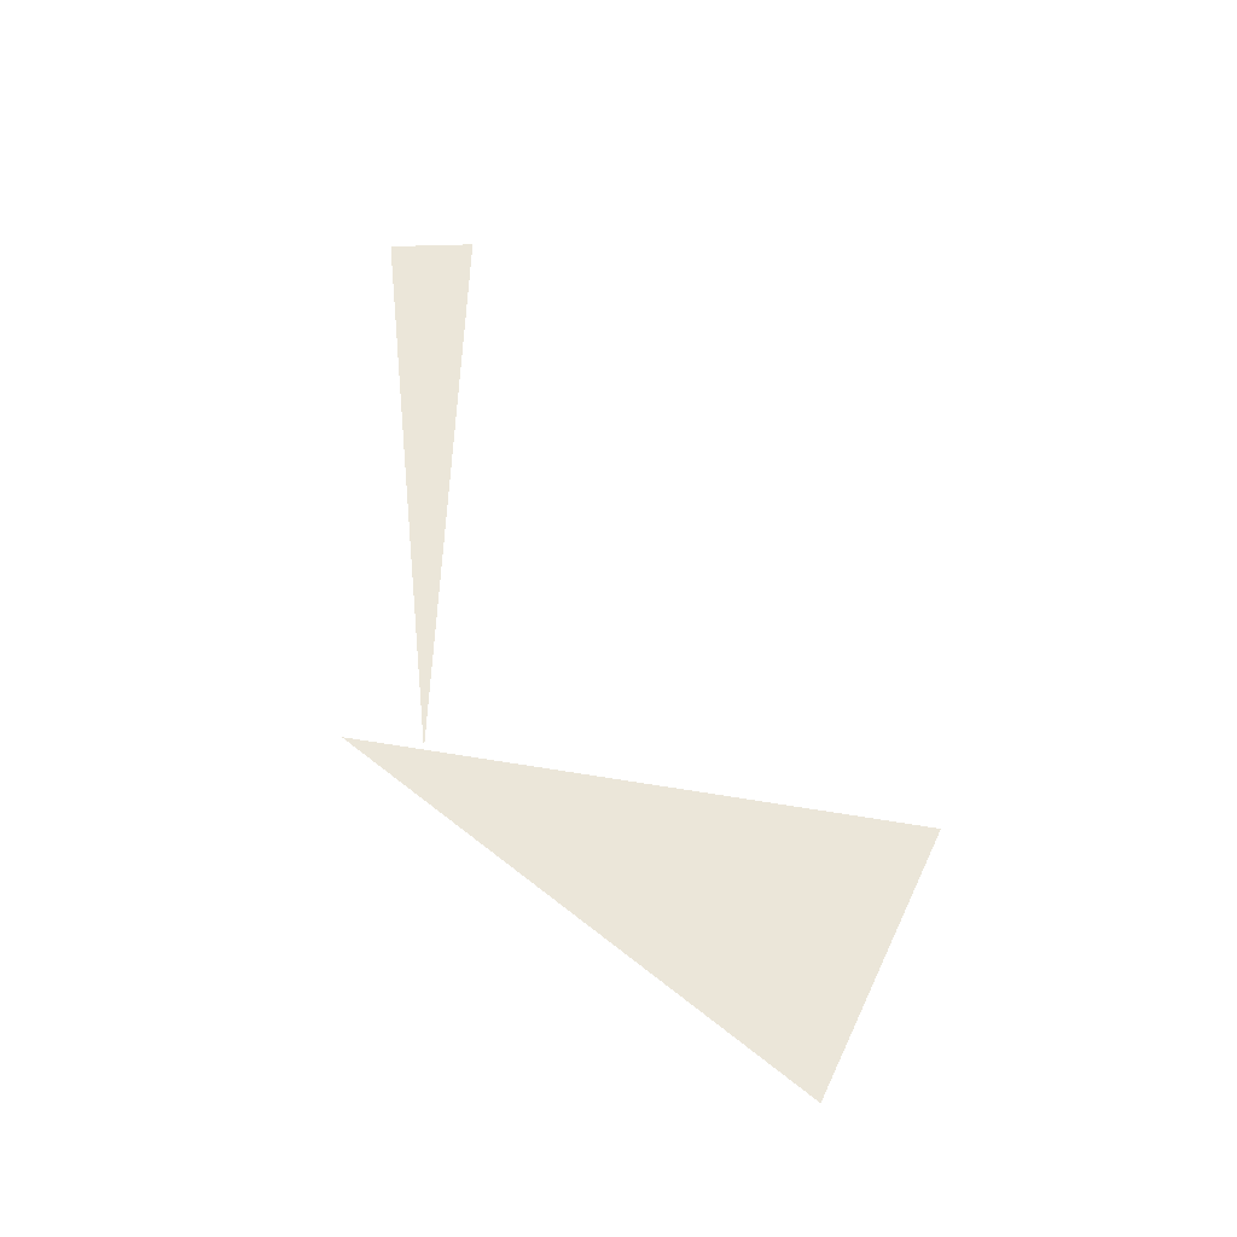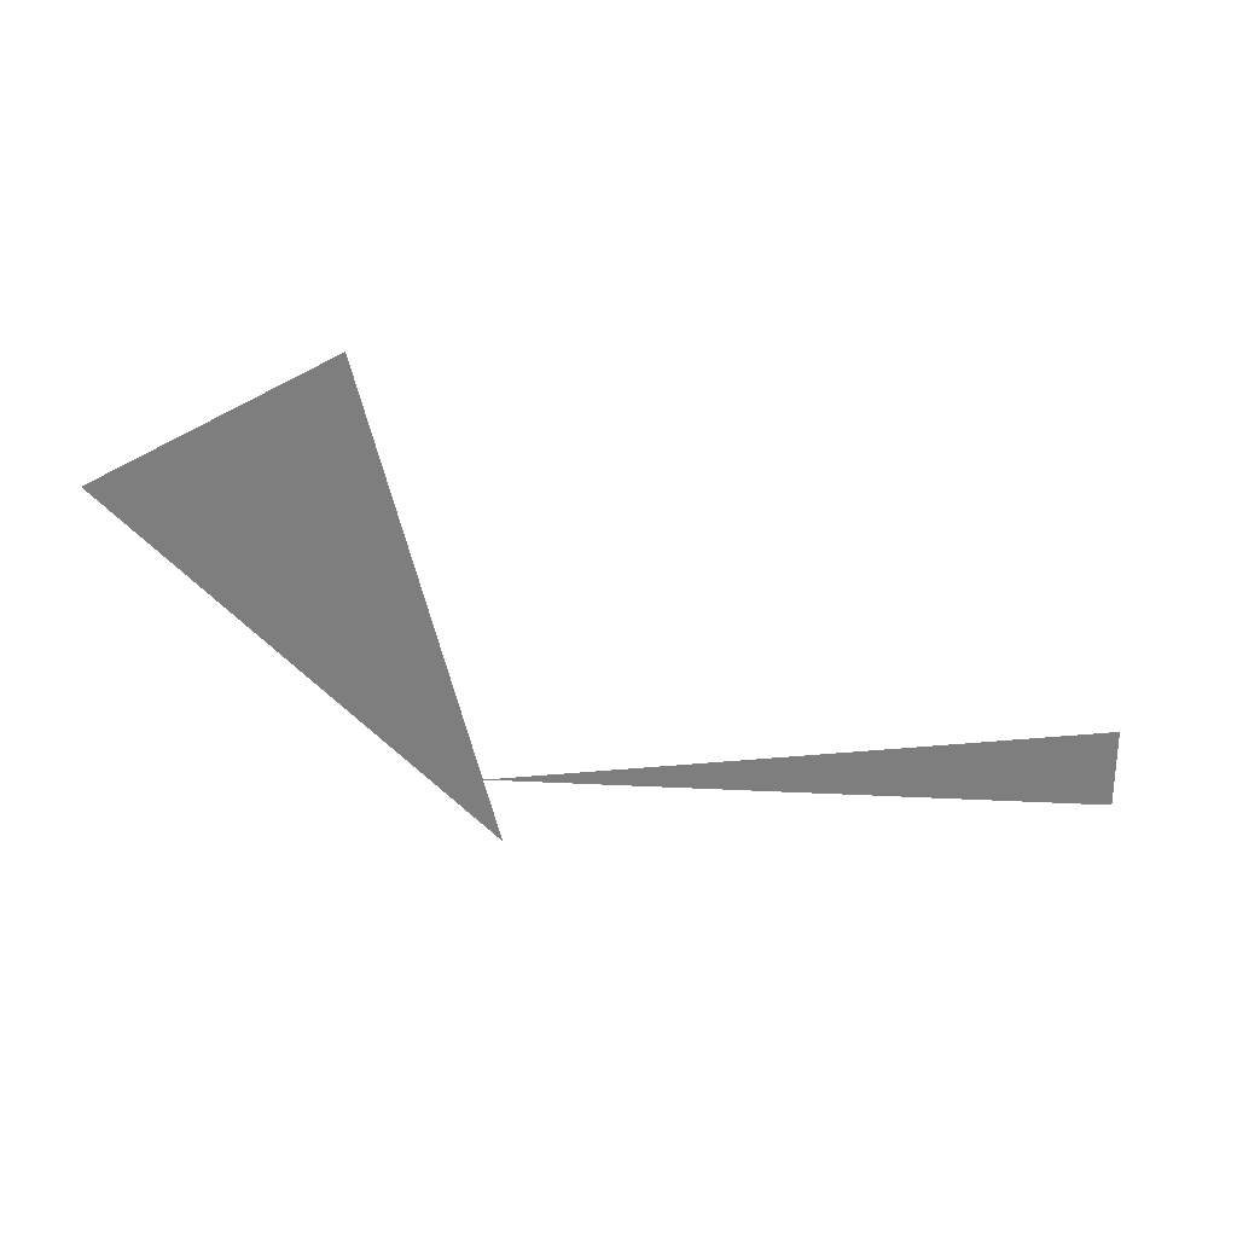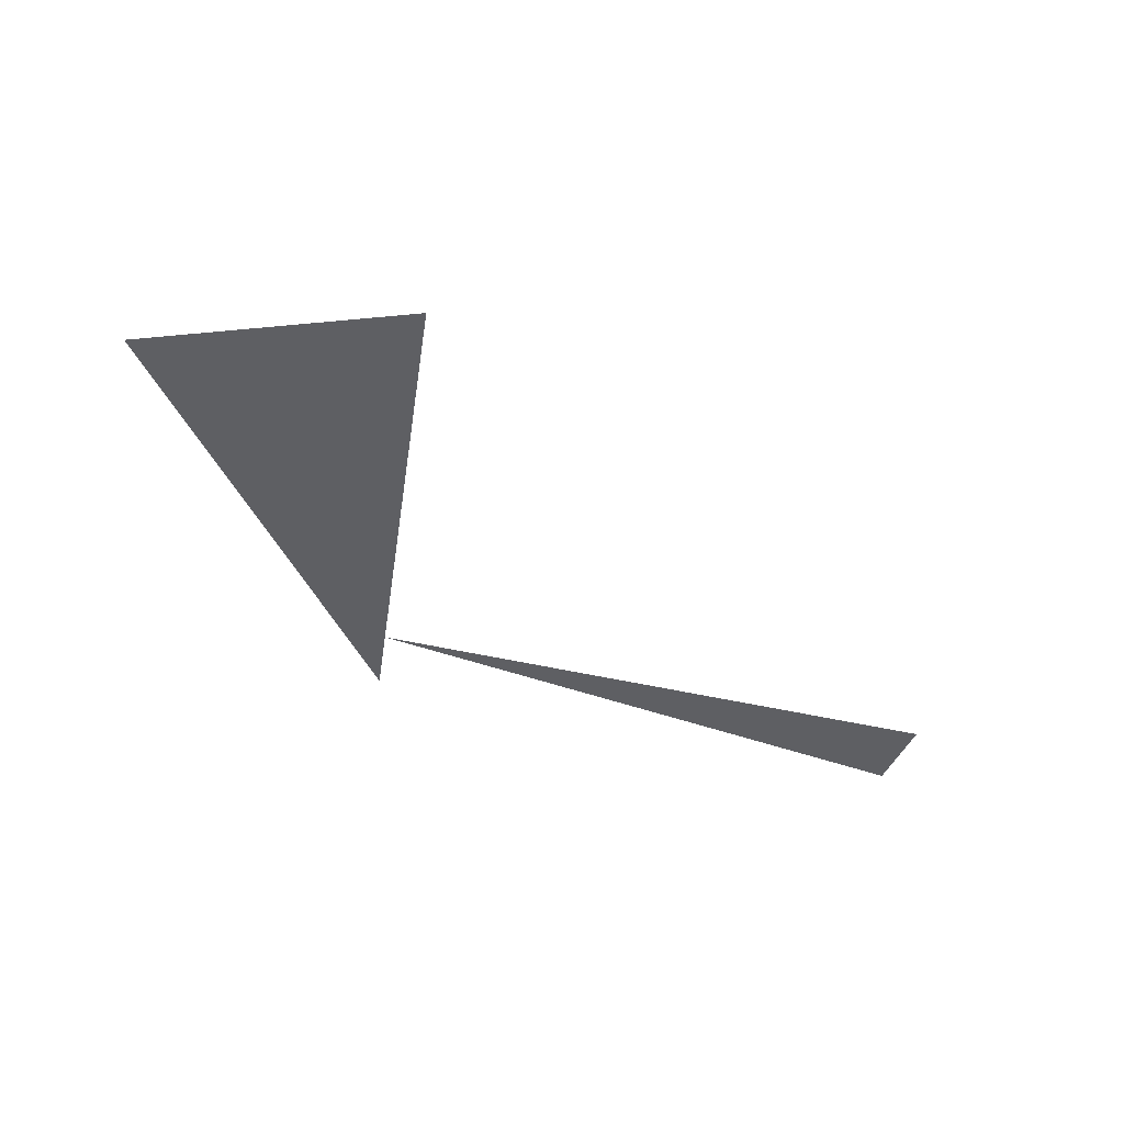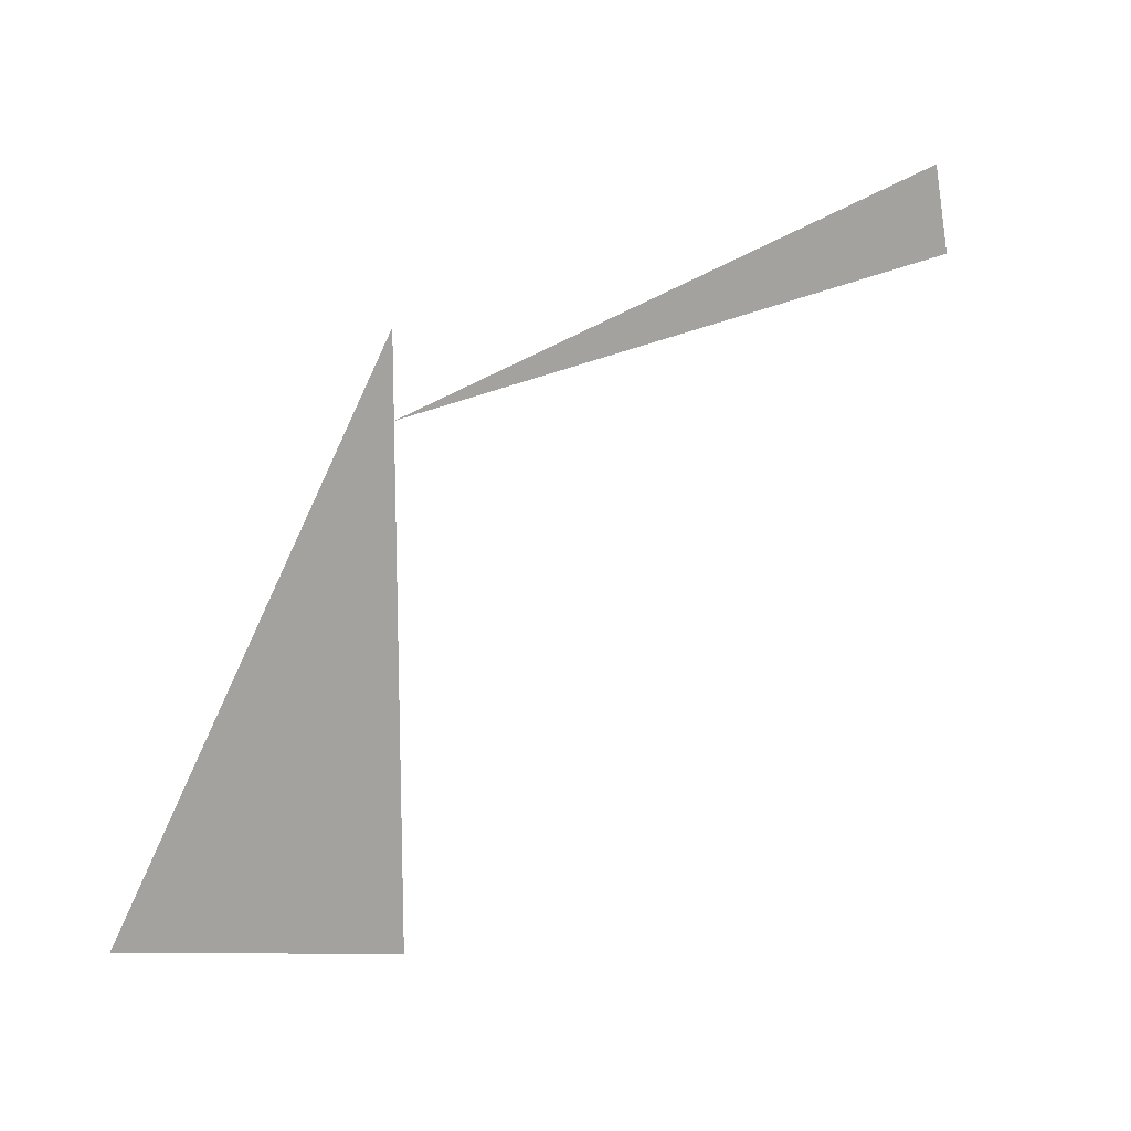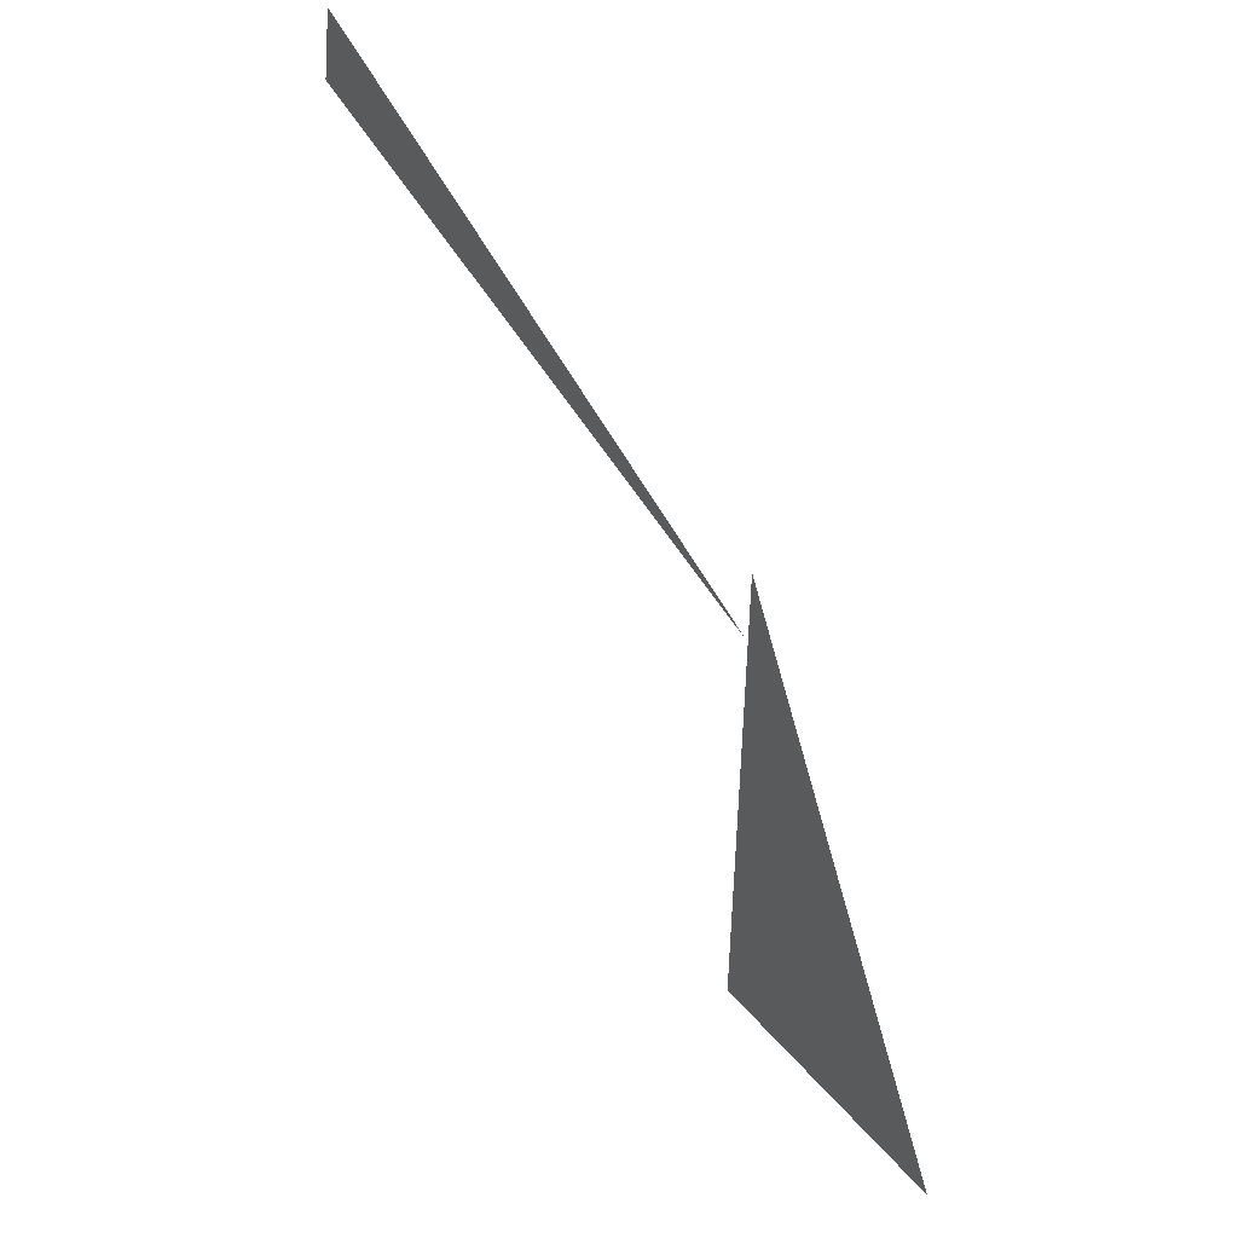
<metadata>
{"format":"obj","ext":"obj","renderer":"f3d","projection":"perspective","resolution":1024,"background":"white","views":[{"elev":56.0,"azim":-80.0,"up":"+Z"},{"elev":-59.5,"azim":13.2,"up":"+Z"},{"elev":-41.6,"azim":-8.3,"up":"+Z"},{"elev":15.1,"azim":-35.8,"up":"+Y"},{"elev":50.4,"azim":-122.5,"up":"+Y"}]}
</metadata>
<code>
v -0.1243 6.994 0
v -0.1243 5.744 0
v -0.7493 5.912 0
v 1.287 7.017 0
v -0.1243 6.819 0
v 1.246 7.212 0
f 1 2 3
f 4 5 6

</code>
